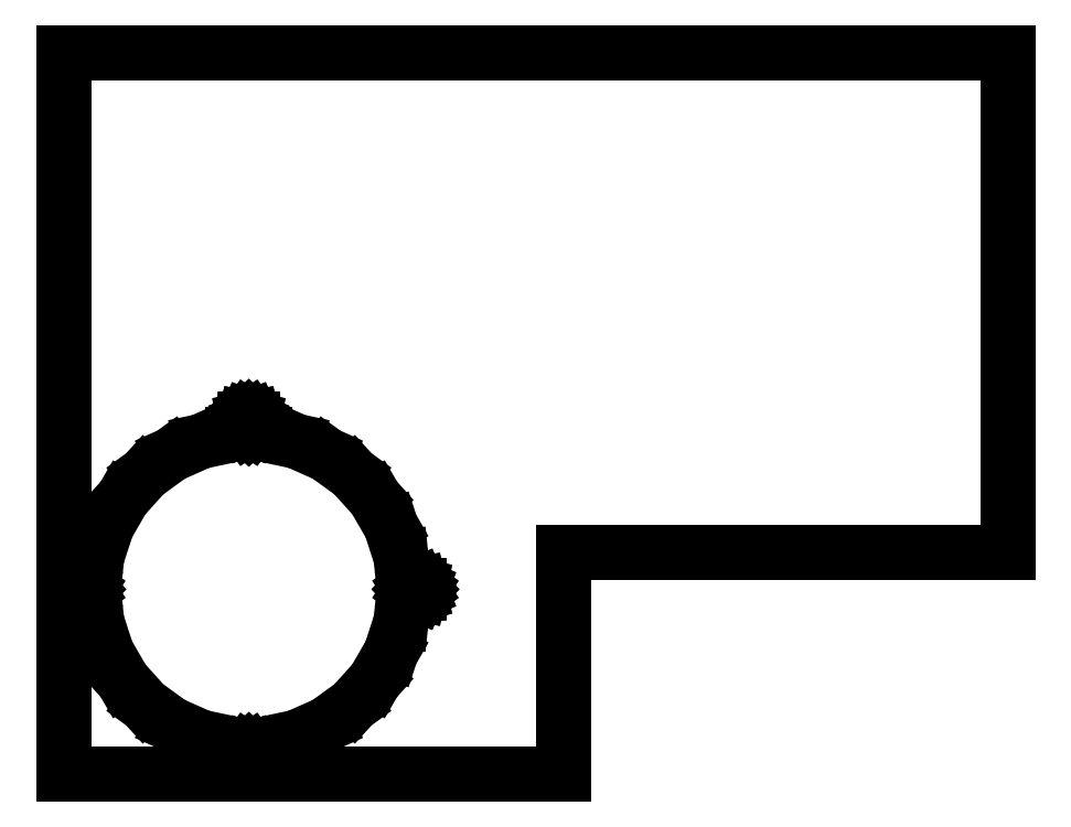
<metadata>
{"format":"dxf","ext":"dxf","renderer":"ezdxf+matplotlib","layout":"modelspace","background":"white","min_lineweight":24,"dpi":150}
</metadata>
<code>
0
SECTION
2
ENTITIES
0
LINE
8
0
10
7.5
20
-37.5
11
127.5
21
-37.5
0
LINE
8
0
10
127.5
20
-37.5
11
127.5
21
97.5
0
LINE
8
0
10
127.5
20
97.5
11
-127.5
21
97.5
0
LINE
8
0
10
-127.5
20
97.5
11
-127.5
21
-97.5
0
LINE
8
0
10
-127.5
20
-97.5
11
7.5
21
-97.5
0
LINE
8
0
10
7.5
20
-97.5
11
7.5
21
-37.5
0
LINE
8
0
10
-77.83
20
-4.167
11
-78.15
21
-4.071
0
LINE
8
0
10
-78.15
20
-4.071
11
-78.44
21
-3.914
0
LINE
8
0
10
-78.44
20
-3.914
11
-78.7
21
-3.702
0
LINE
8
0
10
-78.7
20
-3.702
11
-78.91
21
-3.444
0
LINE
8
0
10
-78.91
20
-3.444
11
-79.07
21
-3.151
0
LINE
8
0
10
-79.07
20
-3.151
11
-79.17
21
-2.832
0
LINE
8
0
10
-79.17
20
-2.832
11
-79.2
21
-2.5
0
LINE
8
0
10
-79.2
20
-2.5
11
-79.17
21
-2.168
0
LINE
8
0
10
-79.17
20
-2.168
11
-79.07
21
-1.849
0
LINE
8
0
10
-79.07
20
-1.849
11
-78.91
21
-1.556
0
LINE
8
0
10
-78.91
20
-1.556
11
-78.7
21
-1.298
0
LINE
8
0
10
-78.7
20
-1.298
11
-78.44
21
-1.087
0
LINE
8
0
10
-78.44
20
-1.087
11
-78.15
21
-0.9294
0
LINE
8
0
10
-78.15
20
-0.9294
11
-77.83
21
-0.8327
0
LINE
8
0
10
-77.83
20
-0.8327
11
-77.5
21
-0.8
0
LINE
8
0
10
-77.5
20
-0.8
11
-77.17
21
-0.8327
0
LINE
8
0
10
-77.17
20
-0.8327
11
-76.85
21
-0.9294
0
LINE
8
0
10
-76.85
20
-0.9294
11
-76.56
21
-1.087
0
LINE
8
0
10
-76.56
20
-1.087
11
-76.3
21
-1.298
0
LINE
8
0
10
-76.3
20
-1.298
11
-76.09
21
-1.556
0
LINE
8
0
10
-76.09
20
-1.556
11
-75.93
21
-1.849
0
LINE
8
0
10
-75.93
20
-1.849
11
-75.83
21
-2.168
0
LINE
8
0
10
-75.83
20
-2.168
11
-75.8
21
-2.5
0
LINE
8
0
10
-75.8
20
-2.5
11
-75.83
21
-2.832
0
LINE
8
0
10
-75.83
20
-2.832
11
-75.93
21
-3.151
0
LINE
8
0
10
-75.93
20
-3.151
11
-76.09
21
-3.444
0
LINE
8
0
10
-76.09
20
-3.444
11
-76.3
21
-3.702
0
LINE
8
0
10
-76.3
20
-3.702
11
-76.56
21
-3.914
0
LINE
8
0
10
-76.56
20
-3.914
11
-76.85
21
-4.071
0
LINE
8
0
10
-76.85
20
-4.071
11
-77.17
21
-4.167
0
LINE
8
0
10
-77.17
20
-4.167
11
-77.5
21
-4.2
0
LINE
8
0
10
-77.5
20
-4.2
11
-77.83
21
-4.167
0
LINE
8
0
10
-81.89
20
-89.27
11
-90.48
21
-87.44
0
LINE
8
0
10
-90.48
20
-87.44
11
-98.5
21
-83.87
0
LINE
8
0
10
-98.5
20
-83.87
11
-105.6
21
-78.71
0
LINE
8
0
10
-105.6
20
-78.71
11
-111.5
21
-72.19
0
LINE
8
0
10
-111.5
20
-72.19
11
-115.9
21
-64.58
0
LINE
8
0
10
-115.9
20
-64.58
11
-118.6
21
-56.23
0
LINE
8
0
10
-118.6
20
-56.23
11
-119.5
21
-47.5
0
LINE
8
0
10
-119.5
20
-47.5
11
-118.6
21
-38.77
0
LINE
8
0
10
-118.6
20
-38.77
11
-115.9
21
-30.42
0
LINE
8
0
10
-115.9
20
-30.42
11
-111.5
21
-22.81
0
LINE
8
0
10
-111.5
20
-22.81
11
-105.6
21
-16.29
0
LINE
8
0
10
-105.6
20
-16.29
11
-98.5
21
-11.13
0
LINE
8
0
10
-98.5
20
-11.13
11
-90.48
21
-7.556
0
LINE
8
0
10
-90.48
20
-7.556
11
-81.89
21
-5.73
0
LINE
8
0
10
-81.89
20
-5.73
11
-73.11
21
-5.73
0
LINE
8
0
10
-73.11
20
-5.73
11
-64.52
21
-7.556
0
LINE
8
0
10
-64.52
20
-7.556
11
-56.5
21
-11.13
0
LINE
8
0
10
-56.5
20
-11.13
11
-49.4
21
-16.29
0
LINE
8
0
10
-49.4
20
-16.29
11
-43.52
21
-22.81
0
LINE
8
0
10
-43.52
20
-22.81
11
-39.13
21
-30.42
0
LINE
8
0
10
-39.13
20
-30.42
11
-36.42
21
-38.77
0
LINE
8
0
10
-36.42
20
-38.77
11
-35.5
21
-47.5
0
LINE
8
0
10
-35.5
20
-47.5
11
-36.42
21
-56.23
0
LINE
8
0
10
-36.42
20
-56.23
11
-39.13
21
-64.58
0
LINE
8
0
10
-39.13
20
-64.58
11
-43.52
21
-72.19
0
LINE
8
0
10
-43.52
20
-72.19
11
-49.4
21
-78.71
0
LINE
8
0
10
-49.4
20
-78.71
11
-56.5
21
-83.87
0
LINE
8
0
10
-56.5
20
-83.87
11
-64.52
21
-87.44
0
LINE
8
0
10
-64.52
20
-87.44
11
-73.11
21
-89.27
0
LINE
8
0
10
-73.11
20
-89.27
11
-81.89
21
-89.27
0
LINE
8
0
10
-32.83
20
-49.17
11
-33.15
21
-49.07
0
LINE
8
0
10
-33.15
20
-49.07
11
-33.44
21
-48.91
0
LINE
8
0
10
-33.44
20
-48.91
11
-33.7
21
-48.7
0
LINE
8
0
10
-33.7
20
-48.7
11
-33.91
21
-48.44
0
LINE
8
0
10
-33.91
20
-48.44
11
-34.07
21
-48.15
0
LINE
8
0
10
-34.07
20
-48.15
11
-34.17
21
-47.83
0
LINE
8
0
10
-34.17
20
-47.83
11
-34.2
21
-47.5
0
LINE
8
0
10
-34.2
20
-47.5
11
-34.17
21
-47.17
0
LINE
8
0
10
-34.17
20
-47.17
11
-34.07
21
-46.85
0
LINE
8
0
10
-34.07
20
-46.85
11
-33.91
21
-46.56
0
LINE
8
0
10
-33.91
20
-46.56
11
-33.7
21
-46.3
0
LINE
8
0
10
-33.7
20
-46.3
11
-33.44
21
-46.09
0
LINE
8
0
10
-33.44
20
-46.09
11
-33.15
21
-45.93
0
LINE
8
0
10
-33.15
20
-45.93
11
-32.83
21
-45.83
0
LINE
8
0
10
-32.83
20
-45.83
11
-32.5
21
-45.8
0
LINE
8
0
10
-32.5
20
-45.8
11
-32.17
21
-45.83
0
LINE
8
0
10
-32.17
20
-45.83
11
-31.85
21
-45.93
0
LINE
8
0
10
-31.85
20
-45.93
11
-31.56
21
-46.09
0
LINE
8
0
10
-31.56
20
-46.09
11
-31.3
21
-46.3
0
LINE
8
0
10
-31.3
20
-46.3
11
-31.09
21
-46.56
0
LINE
8
0
10
-31.09
20
-46.56
11
-30.93
21
-46.85
0
LINE
8
0
10
-30.93
20
-46.85
11
-30.83
21
-47.17
0
LINE
8
0
10
-30.83
20
-47.17
11
-30.8
21
-47.5
0
LINE
8
0
10
-30.8
20
-47.5
11
-30.83
21
-47.83
0
LINE
8
0
10
-30.83
20
-47.83
11
-30.93
21
-48.15
0
LINE
8
0
10
-30.93
20
-48.15
11
-31.09
21
-48.44
0
LINE
8
0
10
-31.09
20
-48.44
11
-31.3
21
-48.7
0
LINE
8
0
10
-31.3
20
-48.7
11
-31.56
21
-48.91
0
LINE
8
0
10
-31.56
20
-48.91
11
-31.85
21
-49.07
0
LINE
8
0
10
-31.85
20
-49.07
11
-32.17
21
-49.17
0
LINE
8
0
10
-32.17
20
-49.17
11
-32.5
21
-49.2
0
LINE
8
0
10
-32.5
20
-49.2
11
-32.83
21
-49.17
0
LINE
8
0
10
-122.8
20
-49.17
11
-123.2
21
-49.07
0
LINE
8
0
10
-123.2
20
-49.07
11
-123.4
21
-48.91
0
LINE
8
0
10
-123.4
20
-48.91
11
-123.7
21
-48.7
0
LINE
8
0
10
-123.7
20
-48.7
11
-123.9
21
-48.44
0
LINE
8
0
10
-123.9
20
-48.44
11
-124.1
21
-48.15
0
LINE
8
0
10
-124.1
20
-48.15
11
-124.2
21
-47.83
0
LINE
8
0
10
-124.2
20
-47.83
11
-124.2
21
-47.5
0
LINE
8
0
10
-124.2
20
-47.5
11
-124.2
21
-47.17
0
LINE
8
0
10
-124.2
20
-47.17
11
-124.1
21
-46.85
0
LINE
8
0
10
-124.1
20
-46.85
11
-123.9
21
-46.56
0
LINE
8
0
10
-123.9
20
-46.56
11
-123.7
21
-46.3
0
LINE
8
0
10
-123.7
20
-46.3
11
-123.4
21
-46.09
0
LINE
8
0
10
-123.4
20
-46.09
11
-123.2
21
-45.93
0
LINE
8
0
10
-123.2
20
-45.93
11
-122.8
21
-45.83
0
LINE
8
0
10
-122.8
20
-45.83
11
-122.5
21
-45.8
0
LINE
8
0
10
-122.5
20
-45.8
11
-122.2
21
-45.83
0
LINE
8
0
10
-122.2
20
-45.83
11
-121.8
21
-45.93
0
LINE
8
0
10
-121.8
20
-45.93
11
-121.6
21
-46.09
0
LINE
8
0
10
-121.6
20
-46.09
11
-121.3
21
-46.3
0
LINE
8
0
10
-121.3
20
-46.3
11
-121.1
21
-46.56
0
LINE
8
0
10
-121.1
20
-46.56
11
-120.9
21
-46.85
0
LINE
8
0
10
-120.9
20
-46.85
11
-120.8
21
-47.17
0
LINE
8
0
10
-120.8
20
-47.17
11
-120.8
21
-47.5
0
LINE
8
0
10
-120.8
20
-47.5
11
-120.8
21
-47.83
0
LINE
8
0
10
-120.8
20
-47.83
11
-120.9
21
-48.15
0
LINE
8
0
10
-120.9
20
-48.15
11
-121.1
21
-48.44
0
LINE
8
0
10
-121.1
20
-48.44
11
-121.3
21
-48.7
0
LINE
8
0
10
-121.3
20
-48.7
11
-121.6
21
-48.91
0
LINE
8
0
10
-121.6
20
-48.91
11
-121.8
21
-49.07
0
LINE
8
0
10
-121.8
20
-49.07
11
-122.2
21
-49.17
0
LINE
8
0
10
-122.2
20
-49.17
11
-122.5
21
-49.2
0
LINE
8
0
10
-122.5
20
-49.2
11
-122.8
21
-49.17
0
LINE
8
0
10
-77.83
20
-94.17
11
-78.15
21
-94.07
0
LINE
8
0
10
-78.15
20
-94.07
11
-78.44
21
-93.91
0
LINE
8
0
10
-78.44
20
-93.91
11
-78.7
21
-93.7
0
LINE
8
0
10
-78.7
20
-93.7
11
-78.91
21
-93.44
0
LINE
8
0
10
-78.91
20
-93.44
11
-79.07
21
-93.15
0
LINE
8
0
10
-79.07
20
-93.15
11
-79.17
21
-92.83
0
LINE
8
0
10
-79.17
20
-92.83
11
-79.2
21
-92.5
0
LINE
8
0
10
-79.2
20
-92.5
11
-79.17
21
-92.17
0
LINE
8
0
10
-79.17
20
-92.17
11
-79.07
21
-91.85
0
LINE
8
0
10
-79.07
20
-91.85
11
-78.91
21
-91.56
0
LINE
8
0
10
-78.91
20
-91.56
11
-78.7
21
-91.3
0
LINE
8
0
10
-78.7
20
-91.3
11
-78.44
21
-91.09
0
LINE
8
0
10
-78.44
20
-91.09
11
-78.15
21
-90.93
0
LINE
8
0
10
-78.15
20
-90.93
11
-77.83
21
-90.83
0
LINE
8
0
10
-77.83
20
-90.83
11
-77.5
21
-90.8
0
LINE
8
0
10
-77.5
20
-90.8
11
-77.17
21
-90.83
0
LINE
8
0
10
-77.17
20
-90.83
11
-76.85
21
-90.93
0
LINE
8
0
10
-76.85
20
-90.93
11
-76.56
21
-91.09
0
LINE
8
0
10
-76.56
20
-91.09
11
-76.3
21
-91.3
0
LINE
8
0
10
-76.3
20
-91.3
11
-76.09
21
-91.56
0
LINE
8
0
10
-76.09
20
-91.56
11
-75.93
21
-91.85
0
LINE
8
0
10
-75.93
20
-91.85
11
-75.83
21
-92.17
0
LINE
8
0
10
-75.83
20
-92.17
11
-75.8
21
-92.5
0
LINE
8
0
10
-75.8
20
-92.5
11
-75.83
21
-92.83
0
LINE
8
0
10
-75.83
20
-92.83
11
-75.93
21
-93.15
0
LINE
8
0
10
-75.93
20
-93.15
11
-76.09
21
-93.44
0
LINE
8
0
10
-76.09
20
-93.44
11
-76.3
21
-93.7
0
LINE
8
0
10
-76.3
20
-93.7
11
-76.56
21
-93.91
0
LINE
8
0
10
-76.56
20
-93.91
11
-76.85
21
-94.07
0
LINE
8
0
10
-76.85
20
-94.07
11
-77.17
21
-94.17
0
LINE
8
0
10
-77.17
20
-94.17
11
-77.5
21
-94.2
0
LINE
8
0
10
-77.5
20
-94.2
11
-77.83
21
-94.17
0
ENDSEC
0
EOF

</code>
